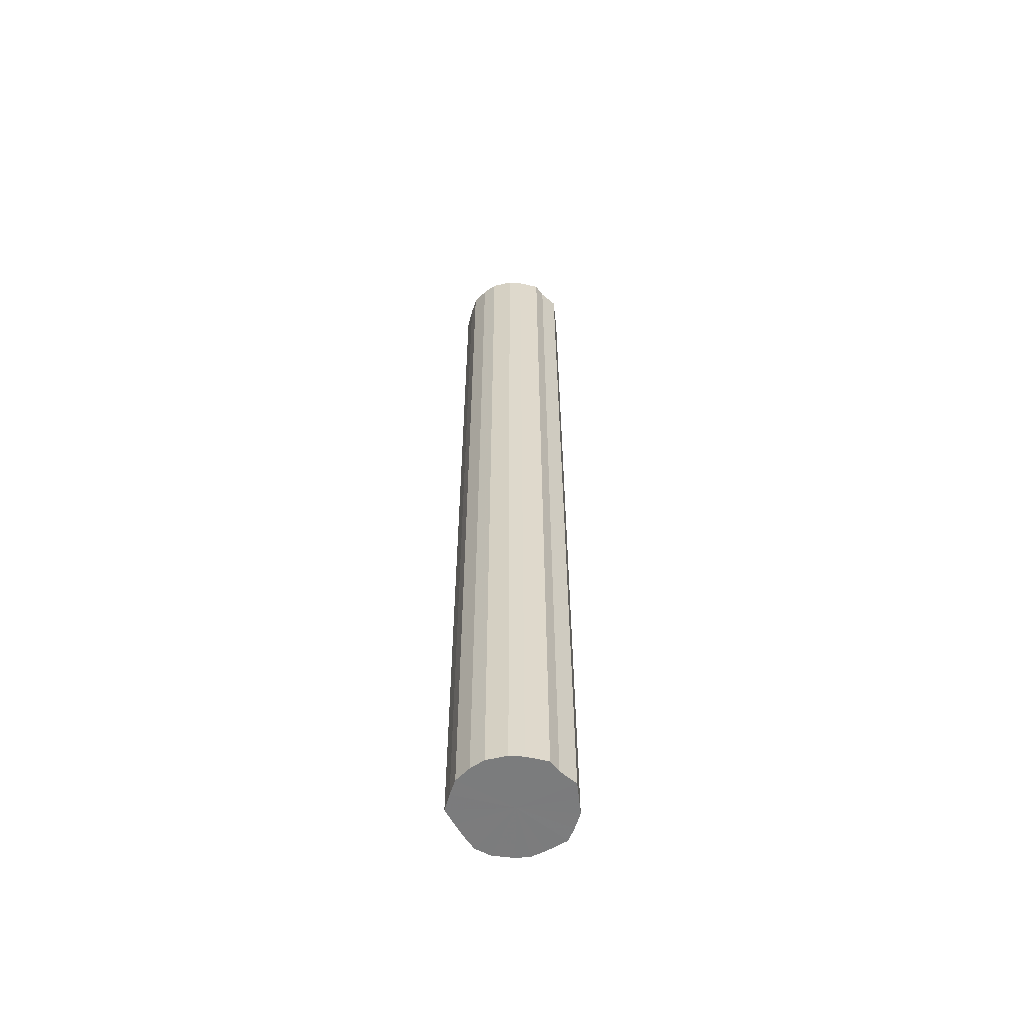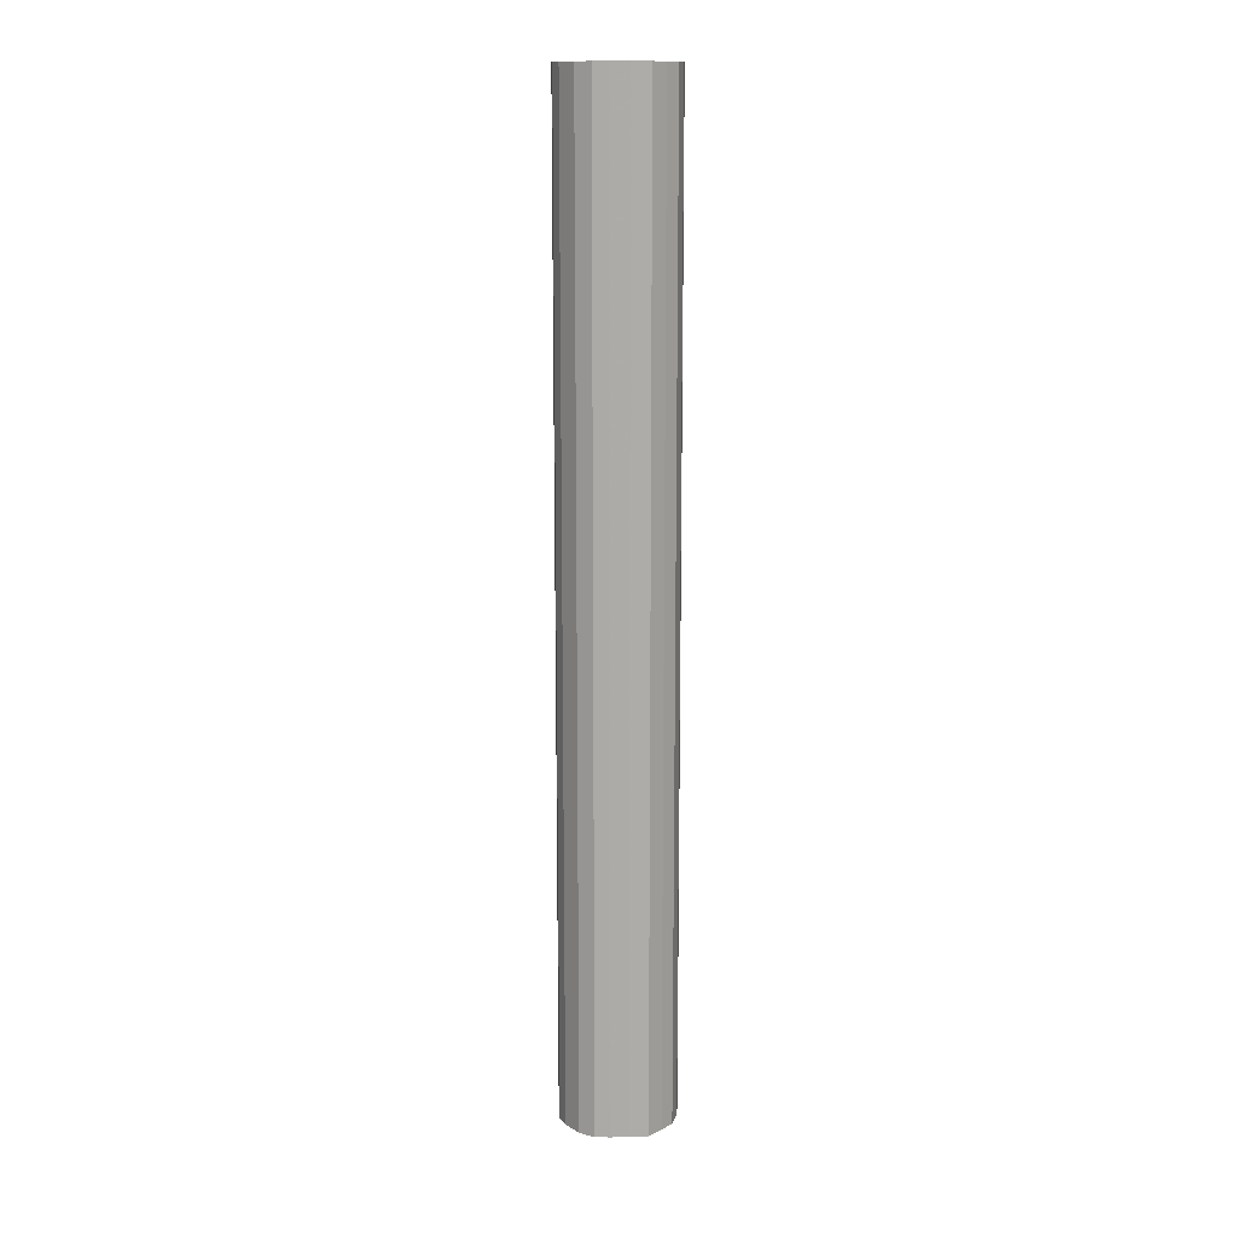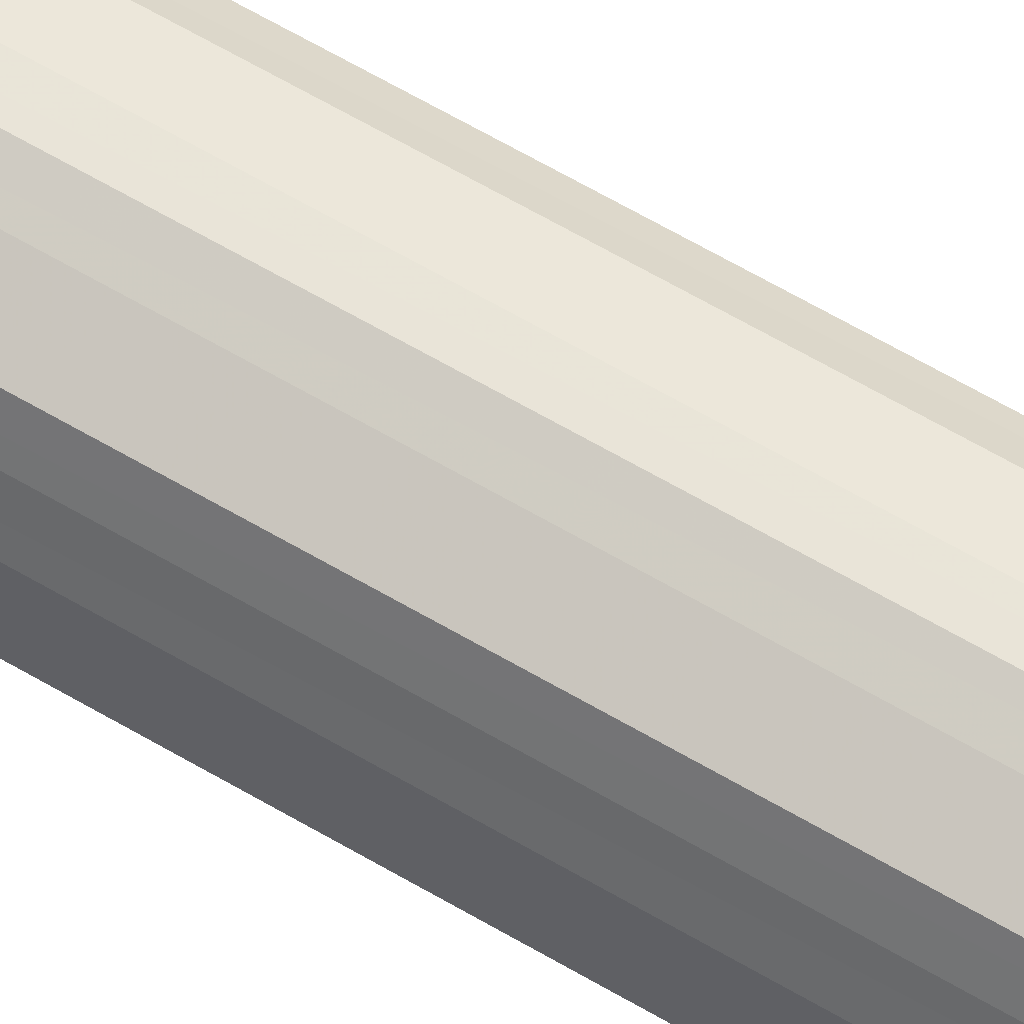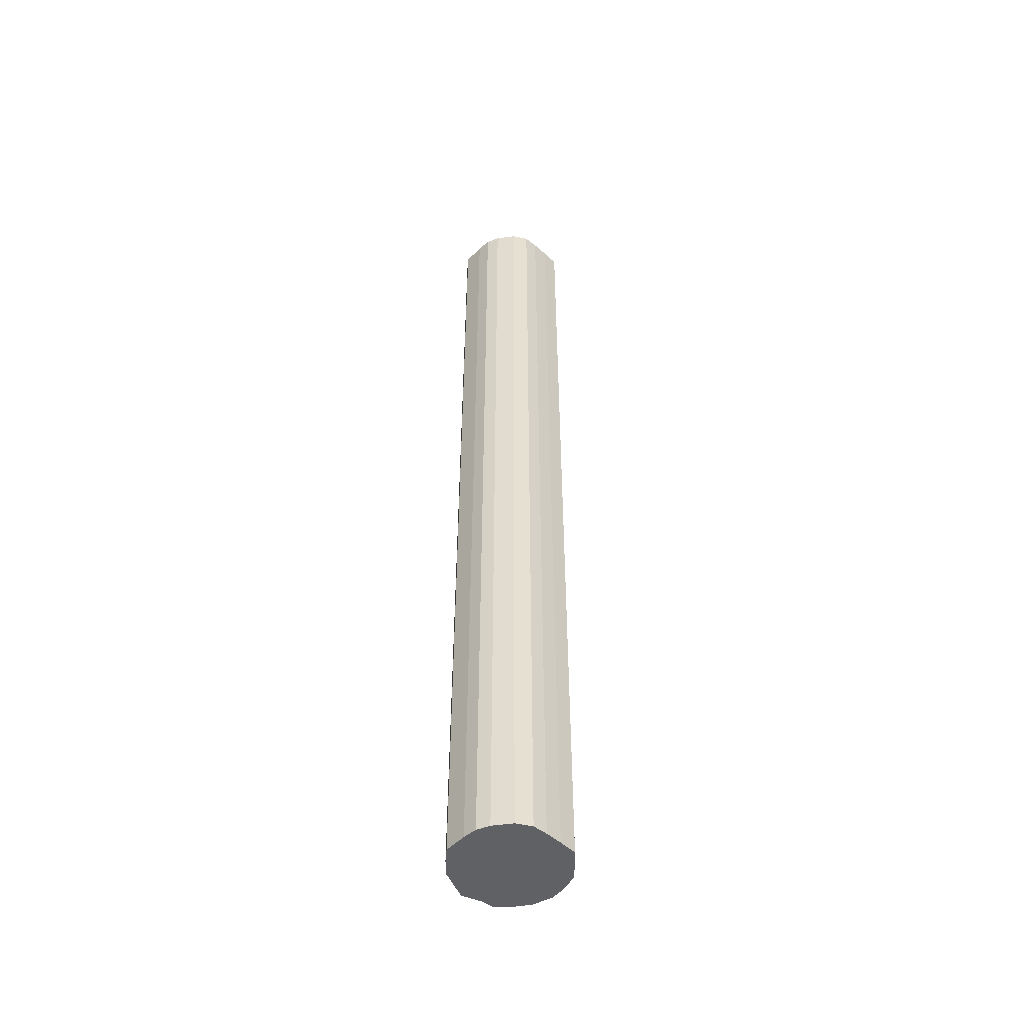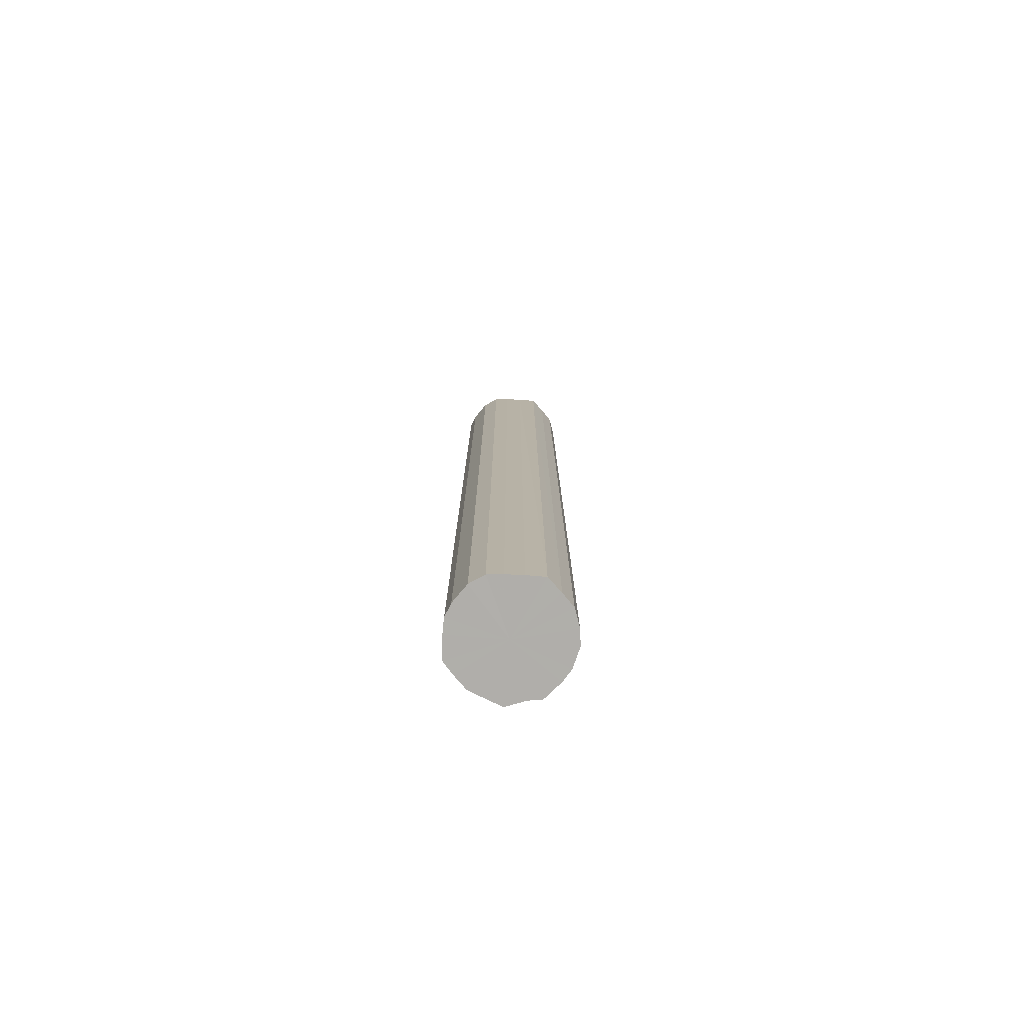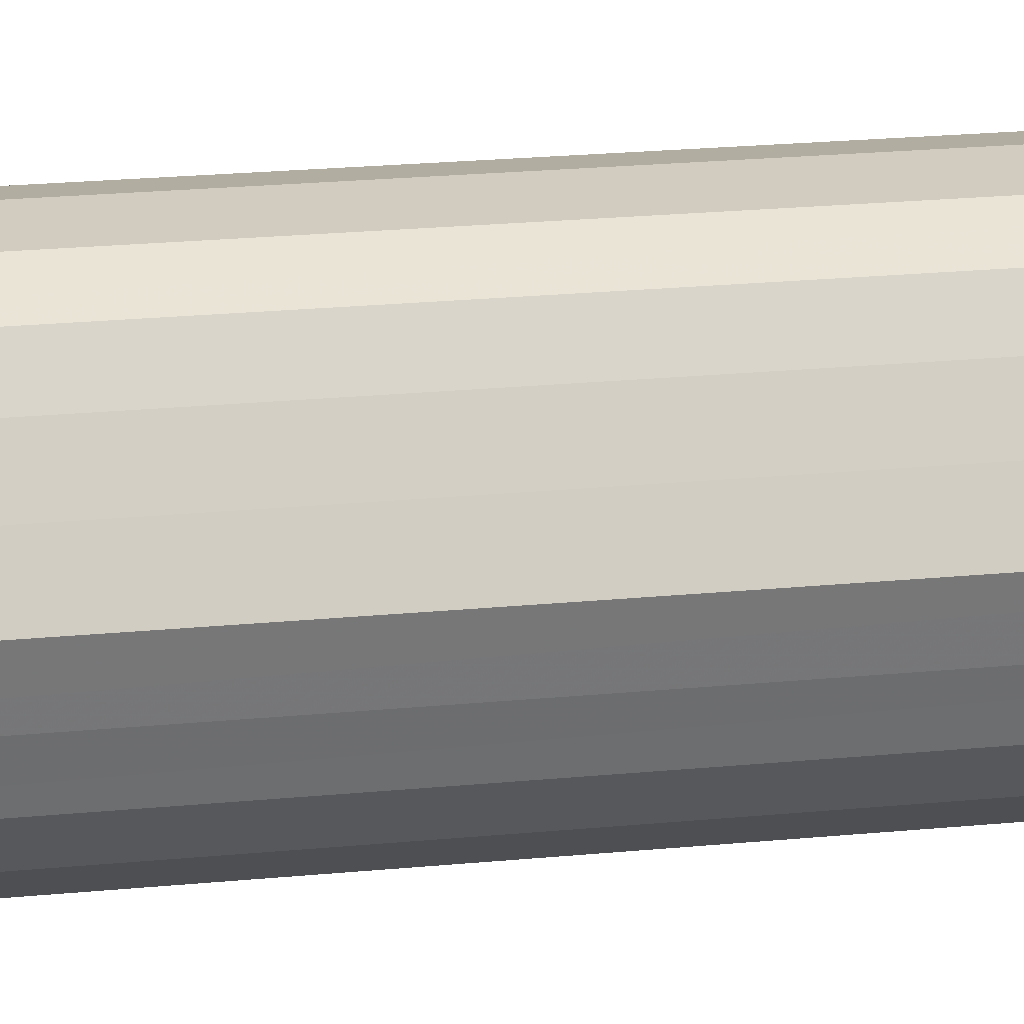
<metadata>
{"format":"obj","ext":"obj","renderer":"f3d","projection":"perspective","resolution":1024,"background":"white","views":[{"elev":-58.7,"azim":-173.6,"up":"+Y"},{"elev":13.7,"azim":64.8,"up":"+Y"},{"elev":60.1,"azim":-58.4,"up":"+Z"},{"elev":-50.3,"azim":22.5,"up":"+Y"},{"elev":-77.9,"azim":63.9,"up":"+Y"},{"elev":10.4,"azim":70.4,"up":"+Z"}]}
</metadata>
<code>
o 18909
v 2160 1875 12.1
v 2160 1875 12.1
v 2160 1877 12.1
v 2160 1875 12.11
v 2160 1877 12.1
v 2160 1875 12.1
v 2160 1877 12.1
v 2160 1875 12.13
v 2160 1877 12.11
v 2160 1875 12.11
v 2160 1877 12.11
v 2160 1875 12.15
v 2160 1877 12.13
v 2160 1875 12.13
v 2160 1877 12.13
v 2160 1875 12.18
v 2160 1877 12.15
v 2160 1875 12.15
v 2160 1877 12.15
v 2160 1875 12.2
v 2160 1877 12.18
v 2160 1875 12.18
v 2160 1877 12.18
v 2160 1875 12.23
v 2160 1877 12.2
v 2160 1875 12.2
v 2160 1877 12.2
v 2160 1875 12.25
v 2160 1877 12.23
v 2160 1875 12.23
v 2160 1877 12.23
v 2160 1875 12.26
v 2160 1877 12.25
v 2160 1875 12.25
v 2160 1877 12.25
v 2160 1875 12.27
v 2160 1877 12.26
v 2160 1875 12.26
v 2160 1877 12.26
v 2160 1875 12.27
v 2160 1877 12.27
v 2160 1877 12.27
v 2160 1877 12.1
v 2160 1875 12.1
v 2160 1877 12.1
v 2160 1875 12.11
v 2160 1877 12.11
v 2160 1877 12.1
v 2160 1875 12.1
v 2160 1877 12.11
v 2160 1875 12.1
v 2160 1875 12.13
v 2160 1877 12.13
v 2160 1877 12.13
v 2160 1875 12.11
v 2160 1877 12.15
v 2160 1875 12.13
v 2160 1875 12.15
v 2160 1877 12.15
v 2160 1877 12.18
v 2160 1875 12.15
v 2160 1877 12.2
v 2160 1875 12.18
v 2160 1875 12.18
v 2160 1877 12.18
v 2160 1877 12.23
v 2160 1875 12.2
v 2160 1877 12.25
v 2160 1875 12.23
v 2160 1875 12.2
v 2160 1877 12.2
v 2160 1877 12.26
v 2160 1875 12.25
v 2160 1877 12.27
v 2160 1875 12.26
v 2160 1875 12.23
v 2160 1877 12.23
v 2160 1877 12.27
v 2160 1875 12.27
v 2160 1877 12.26
v 2160 1875 12.27
v 2160 1875 12.25
v 2160 1877 12.25
v 2160 1875 12.26
v 2160 1875 12.18
v 2160 1875 12.1
v 2160 1875 12.1
v 2160 1875 12.11
v 2160 1875 12.1
v 2160 1875 12.13
v 2160 1875 12.11
v 2160 1875 12.15
v 2160 1875 12.13
v 2160 1875 12.18
v 2160 1875 12.15
v 2160 1875 12.2
v 2160 1875 12.18
v 2160 1875 12.23
v 2160 1875 12.2
v 2160 1875 12.25
v 2160 1875 12.23
v 2160 1875 12.26
v 2160 1875 12.25
v 2160 1875 12.27
v 2160 1875 12.26
v 2160 1875 12.27
v 2160 1877 12.18
v 2160 1877 12.1
v 2160 1877 12.1
v 2160 1877 12.1
v 2160 1877 12.11
v 2160 1877 12.11
v 2160 1877 12.13
v 2160 1877 12.13
v 2160 1877 12.15
v 2160 1877 12.15
v 2160 1877 12.18
v 2160 1877 12.18
v 2160 1877 12.2
v 2160 1877 12.2
v 2160 1877 12.23
v 2160 1877 12.23
v 2160 1877 12.25
v 2160 1877 12.25
v 2160 1877 12.26
v 2160 1877 12.26
v 2160 1877 12.27
v 2160 1877 12.27
f 1 2 3
f 2 4 5
f 6 1 7
f 4 8 9
f 10 6 11
f 8 12 13
f 14 10 15
f 12 16 17
f 18 14 19
f 16 20 21
f 22 18 23
f 20 24 25
f 26 22 27
f 24 28 29
f 30 26 31
f 28 32 33
f 34 30 35
f 32 36 37
f 38 34 39
f 36 40 41
f 40 38 42
f 43 44 45
f 45 46 47
f 48 49 43
f 50 51 48
f 47 52 53
f 54 55 50
f 56 57 54
f 53 58 59
f 60 61 56
f 62 63 60
f 59 64 65
f 66 67 62
f 68 69 66
f 65 70 71
f 72 73 68
f 74 75 72
f 71 76 77
f 78 79 74
f 80 81 78
f 77 82 83
f 83 84 80
f 85 86 87
f 85 88 86
f 85 87 89
f 85 90 88
f 85 89 91
f 85 92 90
f 85 91 93
f 85 94 92
f 85 93 95
f 85 96 94
f 85 95 97
f 85 98 96
f 85 97 99
f 85 100 98
f 85 99 101
f 85 102 100
f 85 101 103
f 85 104 102
f 85 103 105
f 85 106 104
f 85 105 106
f 107 108 109
f 107 110 108
f 107 109 111
f 107 112 110
f 107 111 113
f 107 114 112
f 107 113 115
f 107 116 114
f 107 115 117
f 107 118 116
f 107 117 119
f 107 120 118
f 107 119 121
f 107 122 120
f 107 121 123
f 107 124 122
f 107 123 125
f 107 126 124
f 107 125 127
f 107 128 126
f 107 127 128

</code>
